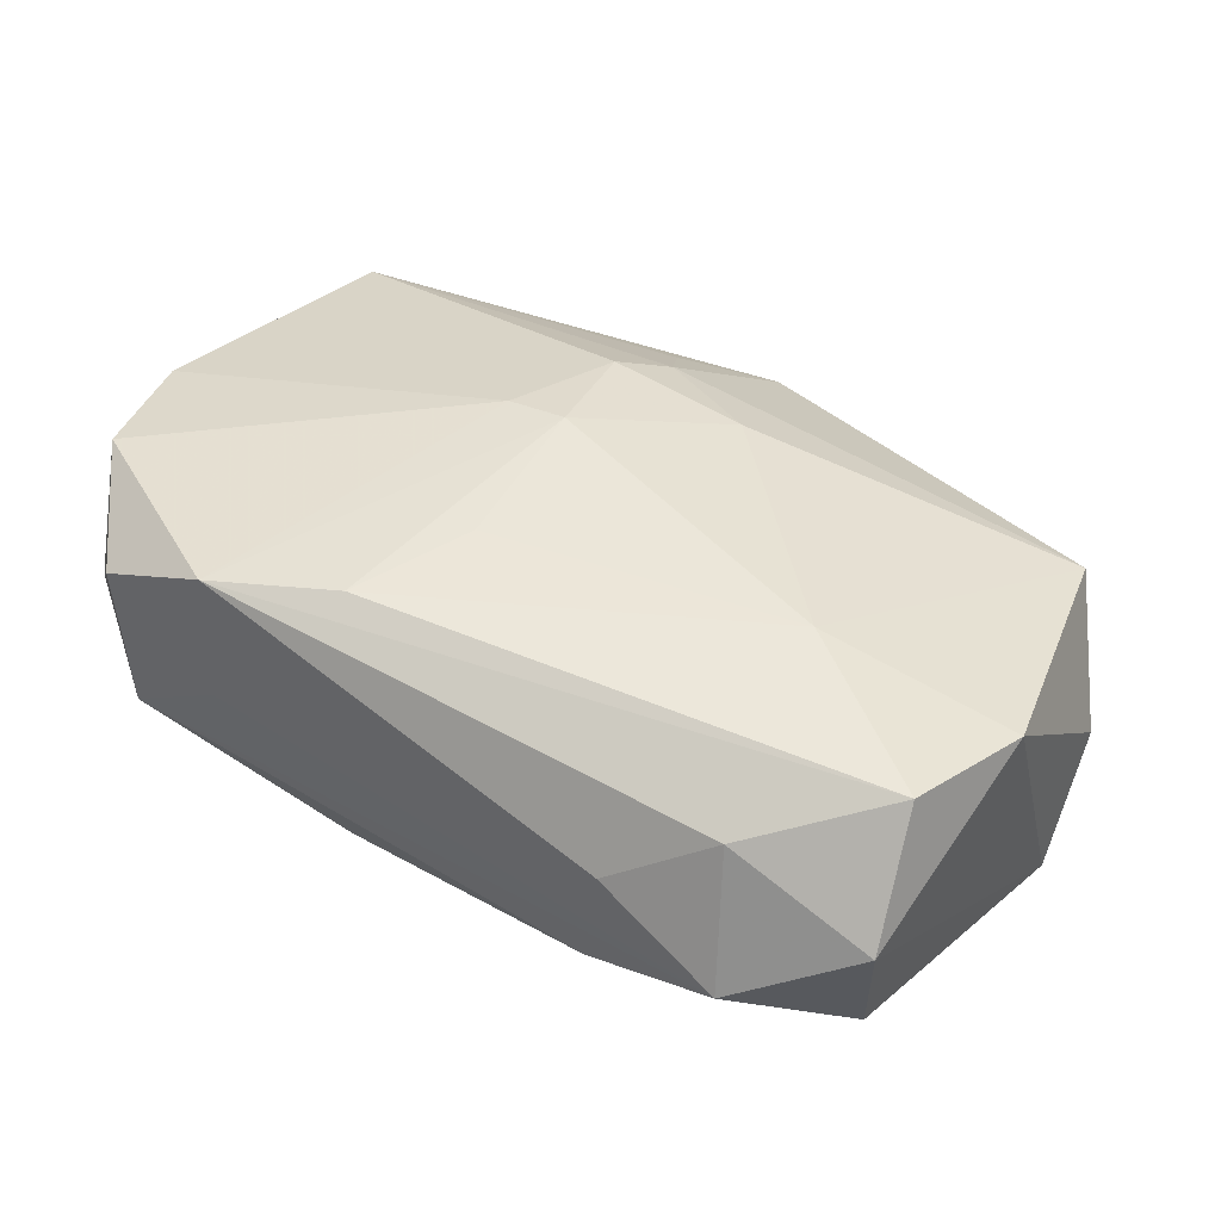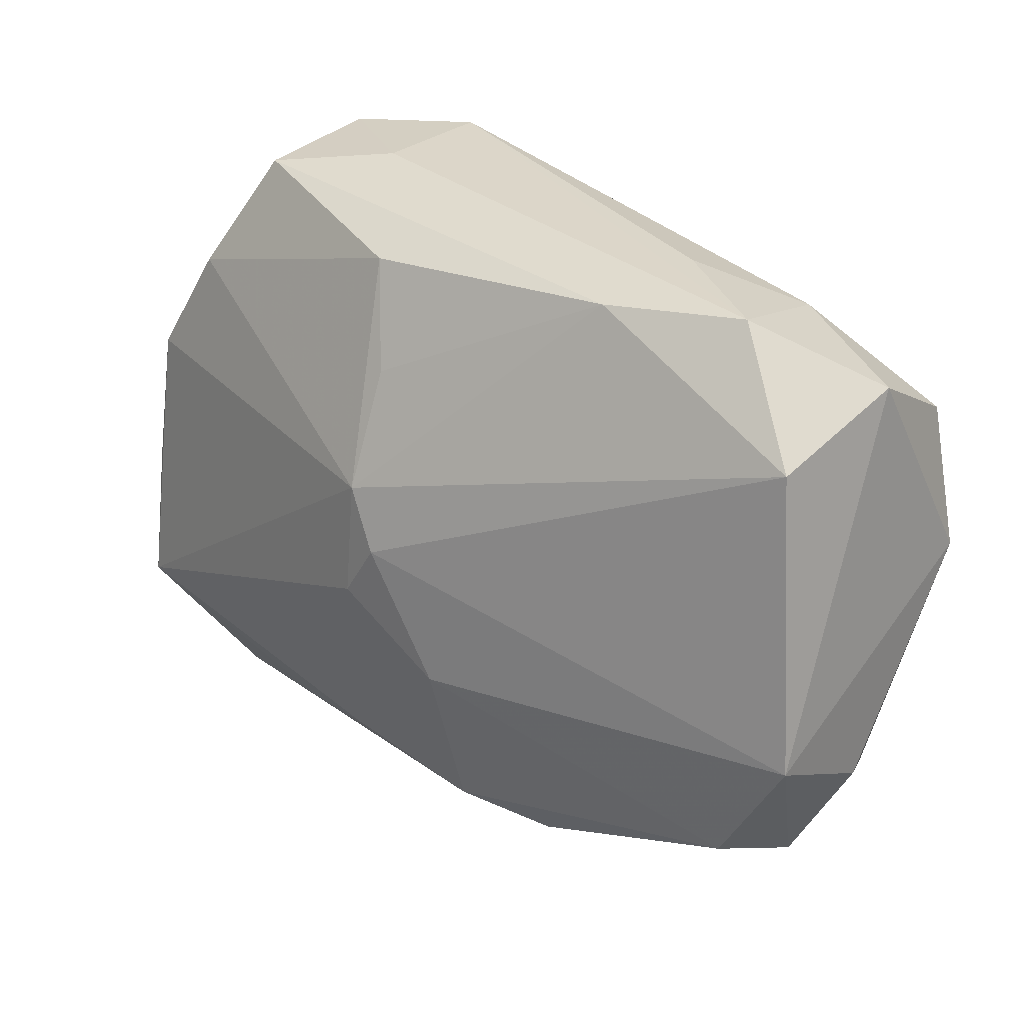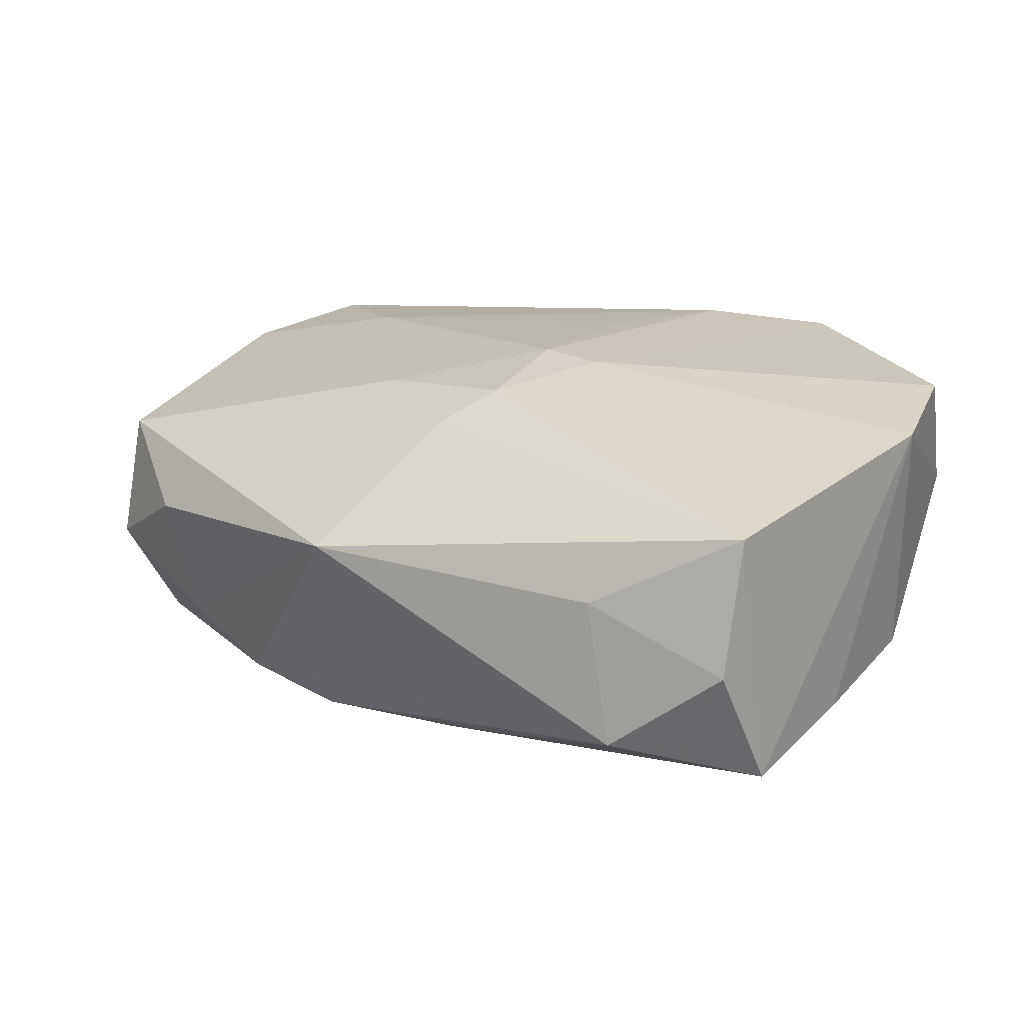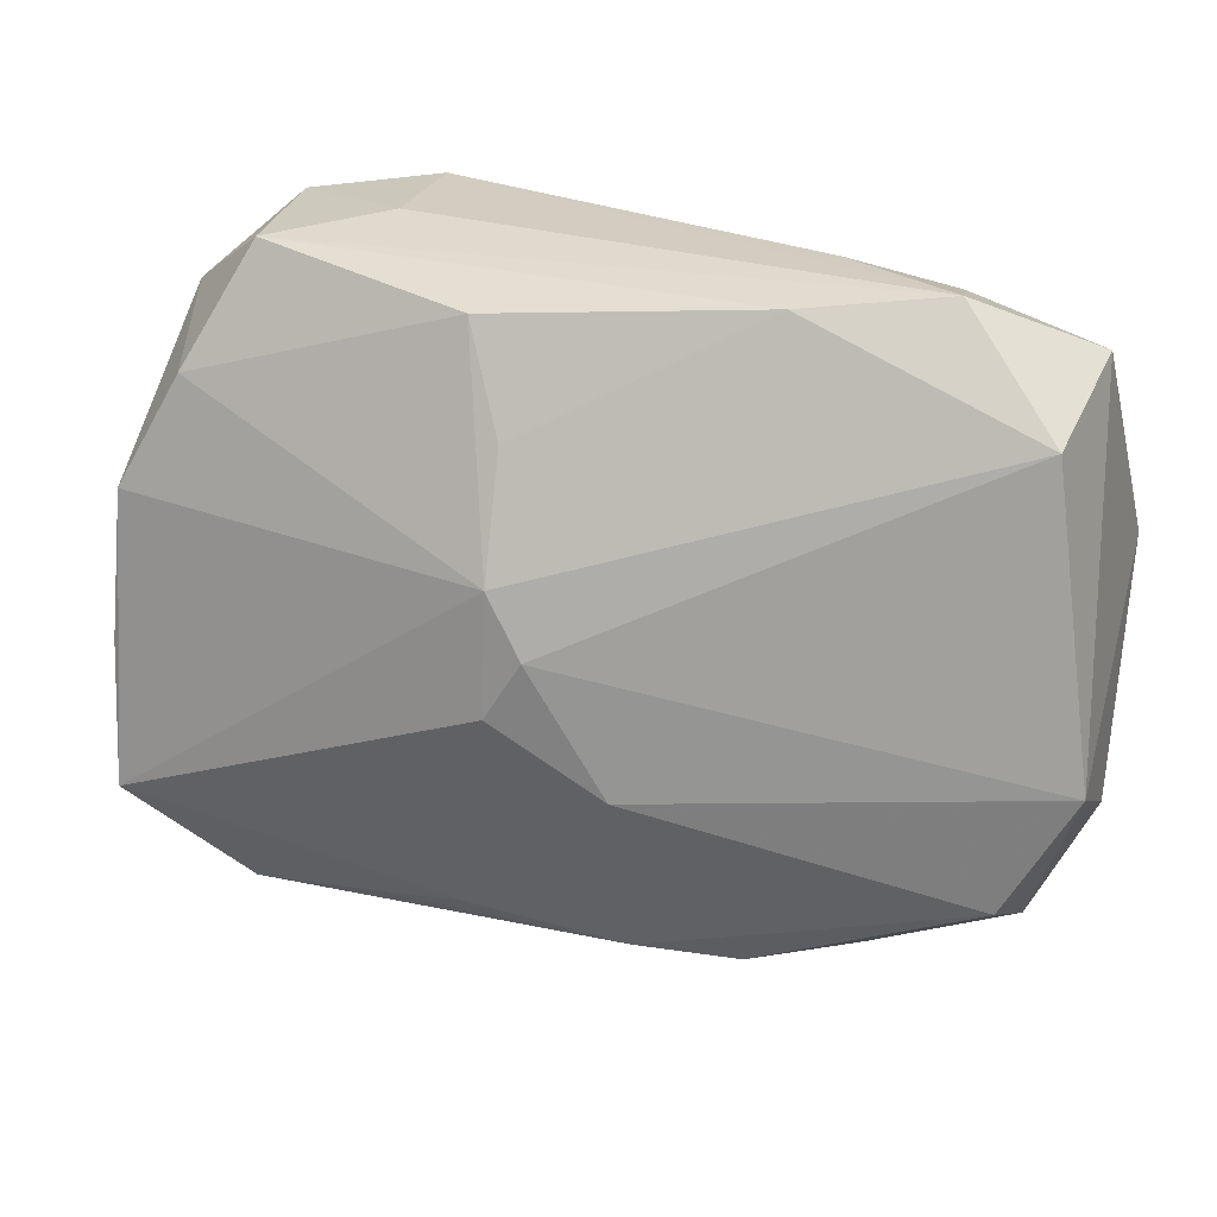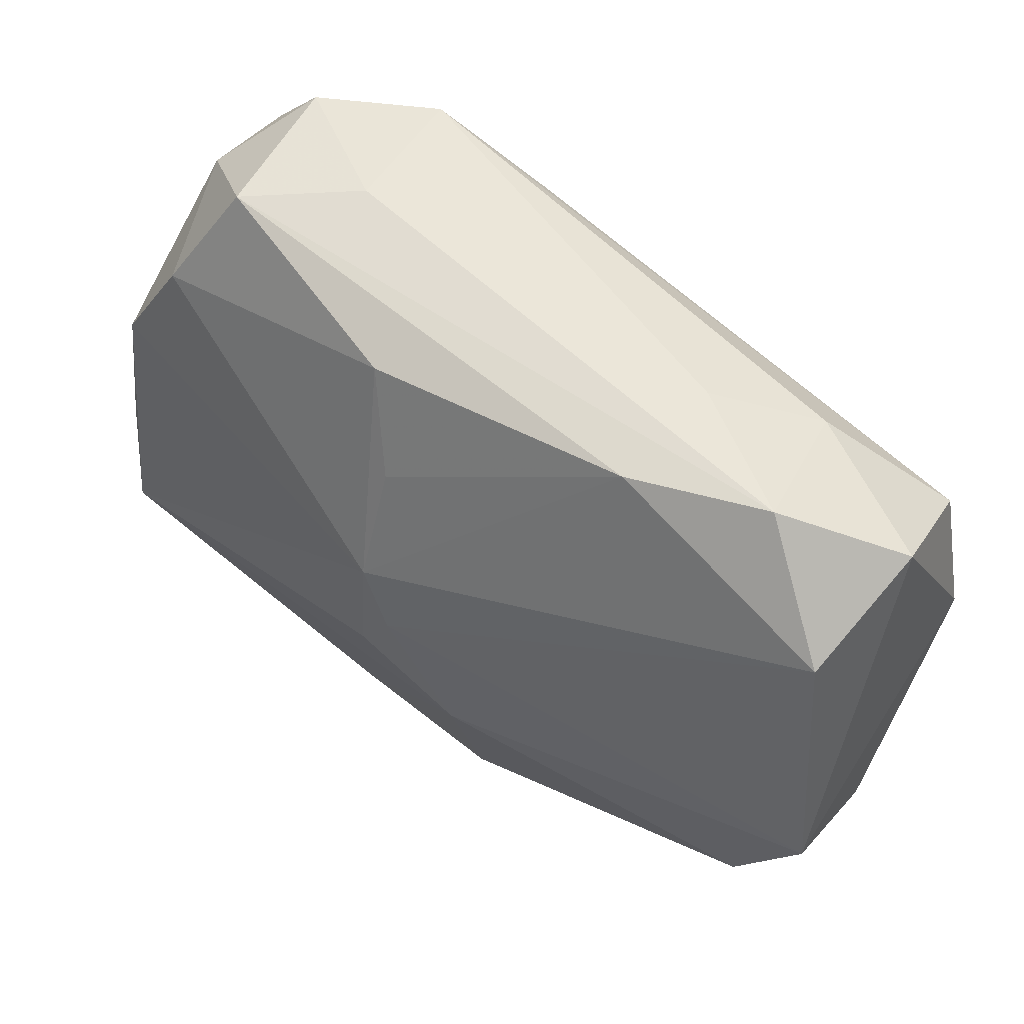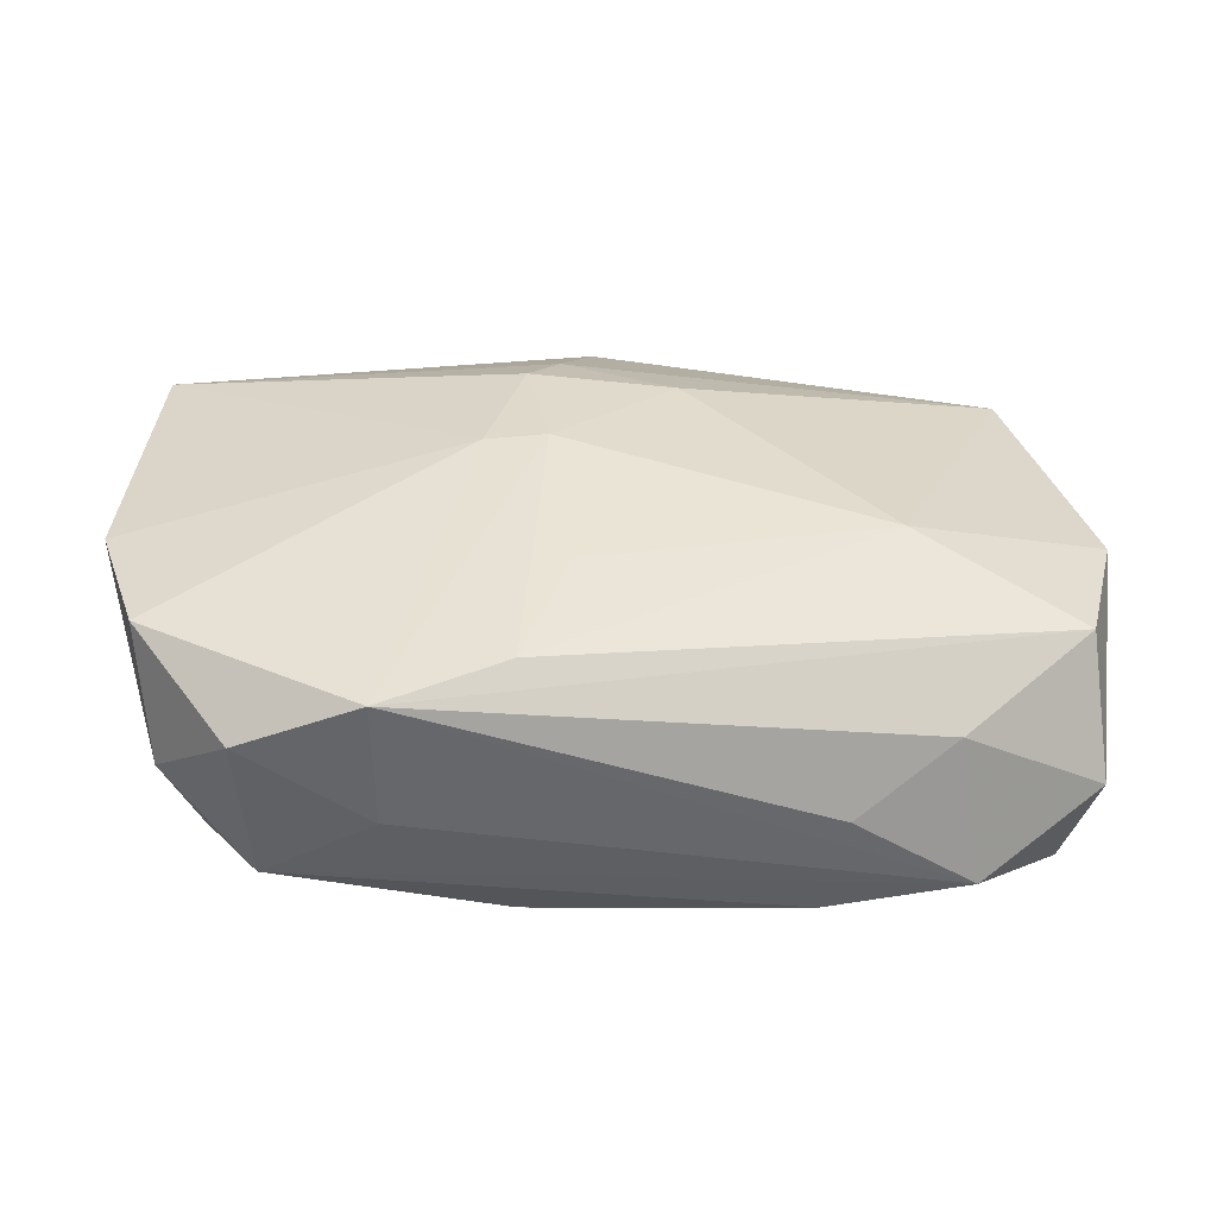
<metadata>
{"format":"obj","ext":"obj","renderer":"f3d","projection":"perspective","resolution":1024,"background":"white","views":[{"elev":40.3,"azim":-148.6,"up":"+Z"},{"elev":31.0,"azim":-140.7,"up":"+Y"},{"elev":20.2,"azim":36.2,"up":"+Z"},{"elev":25.8,"azim":-163.8,"up":"+Y"},{"elev":58.7,"azim":-146.2,"up":"+Y"},{"elev":39.9,"azim":177.5,"up":"+Z"}]}
</metadata>
<code>
v -0.01911 -0.01865 -0.007548
v 0.0007246 0.001521 -0.01494
v -0.0288 0.01557 -0.008346
v -0.005483 -0.009729 0.0117
v -0.02083 0.01962 0.006156
v 0.02949 -0.01848 -0.0008803
v -0.02842 -0.01514 0.005462
v -0.01257 0.02166 -0.006105
v -0.01208 -0.01934 -0.01063
v 0.005246 -0.01987 0.007312
v 0.03154 0.003962 0.01076
v -0.01894 0.005526 0.01132
v 0.03034 0.00565 -0.006324
v 0.003208 -0.002557 -0.01494
v 0.02235 -0.02145 -0.006647
v 0.02279 0.02157 0.008869
v 0.02615 0.01341 -0.005077
v -0.03033 0.01858 0.0008333
v -0.03202 -0.004532 -0.01104
v -0.01397 0.02239 0.002018
v 0.03085 -0.004581 -0.007655
v -0.02824 -0.01748 -0.003348
v 0.003378 0.01326 -0.01043
v -0.03237 -0.009232 -0.002556
v 0.002369 -0.01416 0.0109
v 0.01436 0.02225 0.01244
v 0.02014 -0.02083 0.003106
v -0.0203 -0.02048 0.001304
v 0.02949 -0.01638 0.008439
v 0.007689 -0.001855 0.01354
v -0.0002519 -0.02528 0.003965
v -0.03237 0.004321 0.007986
v -0.02216 0.02252 -0.003514
v 0.005795 0.01895 0.01294
v 0.03052 -0.01437 -0.009484
v 0.02803 0.01679 0.003235
v 0.004676 -0.01029 0.01279
v 0.002255 0.01018 0.01315
v -0.004588 -0.007053 -0.01494
v 0.003356 -0.001887 0.01381
v 0.01426 0.02252 0.003299
v -0.02736 -0.013 -0.01122
v 0.02891 0.01318 0.01174
v 0.003218 0.005502 -0.01402
v 0.006256 0.0199 -0.007091
v 0.02194 0.0215 -0.001479
v 0.01279 -0.01935 -0.009462
v 0.006118 -0.01778 -0.01135
v -0.005374 -0.01842 -0.01232
v -0.02962 0.01351 0.009167
f 19 32 18
f 11 29 35
f 35 29 6
f 24 32 19
f 24 7 32
f 19 18 3
f 3 2 19
f 50 18 32
f 8 45 23
f 27 29 31
f 27 6 29
f 35 6 15
f 31 9 15
f 15 27 31
f 6 27 15
f 1 9 31
f 35 48 39
f 39 14 35
f 19 2 39
f 2 14 39
f 8 3 33
f 33 3 18
f 33 20 26
f 26 50 34
f 18 50 5
f 20 33 5
f 5 33 18
f 26 20 5
f 5 50 26
f 44 3 8
f 8 23 44
f 2 3 44
f 44 23 45
f 45 17 44
f 44 14 2
f 35 14 44
f 35 44 13
f 13 44 17
f 46 17 45
f 46 45 8
f 8 33 46
f 49 15 9
f 49 39 48
f 31 7 28
f 28 1 31
f 7 24 22
f 22 28 7
f 1 28 22
f 22 24 19
f 29 11 30
f 30 37 29
f 29 37 25
f 25 7 31
f 12 50 32
f 32 7 12
f 12 34 50
f 21 11 35
f 35 13 21
f 21 13 11
f 26 30 43
f 43 30 11
f 41 33 26
f 41 46 33
f 47 49 48
f 15 49 47
f 47 48 35
f 35 15 47
f 42 22 19
f 1 22 42
f 9 1 42
f 42 49 9
f 19 39 42
f 39 49 42
f 26 34 40
f 40 30 26
f 37 30 40
f 31 29 10
f 10 25 31
f 29 25 10
f 4 12 7
f 7 25 4
f 4 25 37
f 37 40 4
f 4 40 12
f 26 43 16
f 16 41 26
f 46 41 16
f 17 46 36
f 36 13 17
f 46 16 36
f 36 16 43
f 11 13 36
f 36 43 11
f 34 12 38
f 38 40 34
f 12 40 38

</code>
